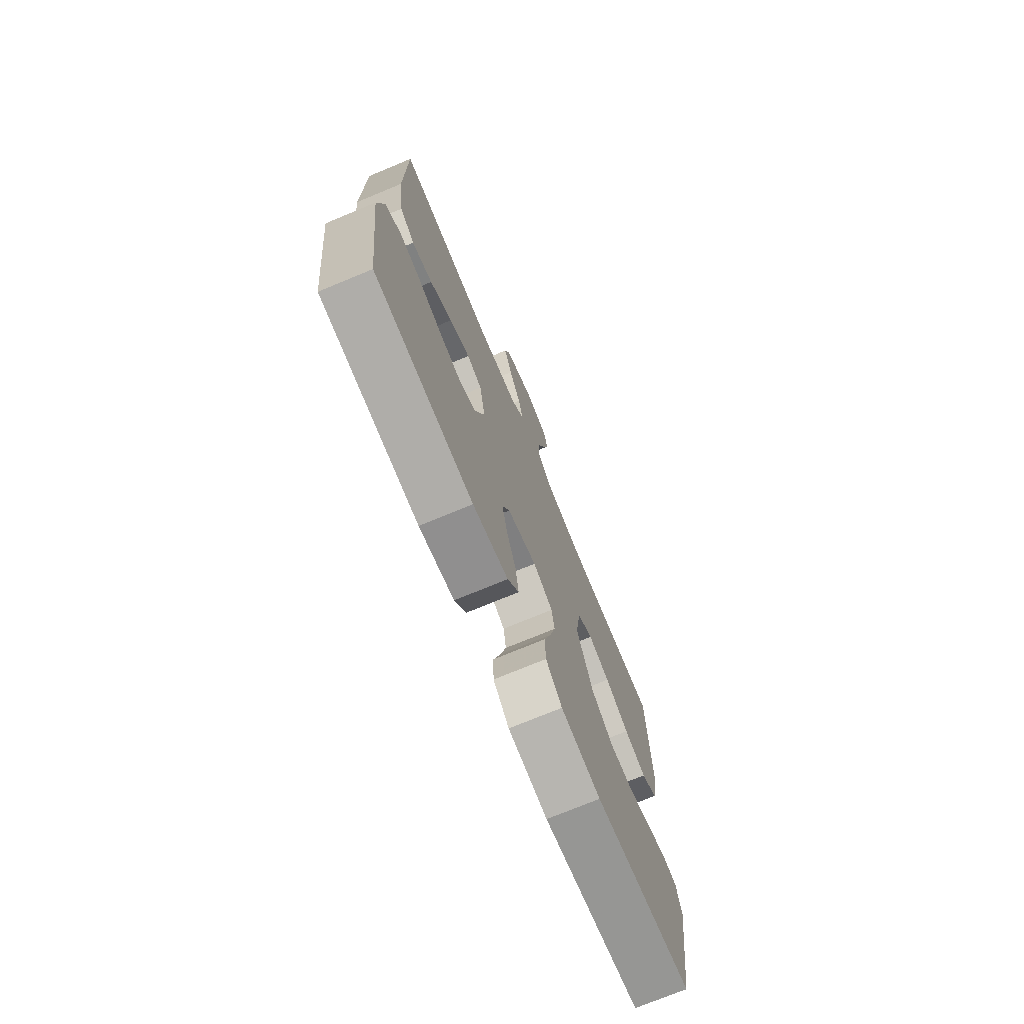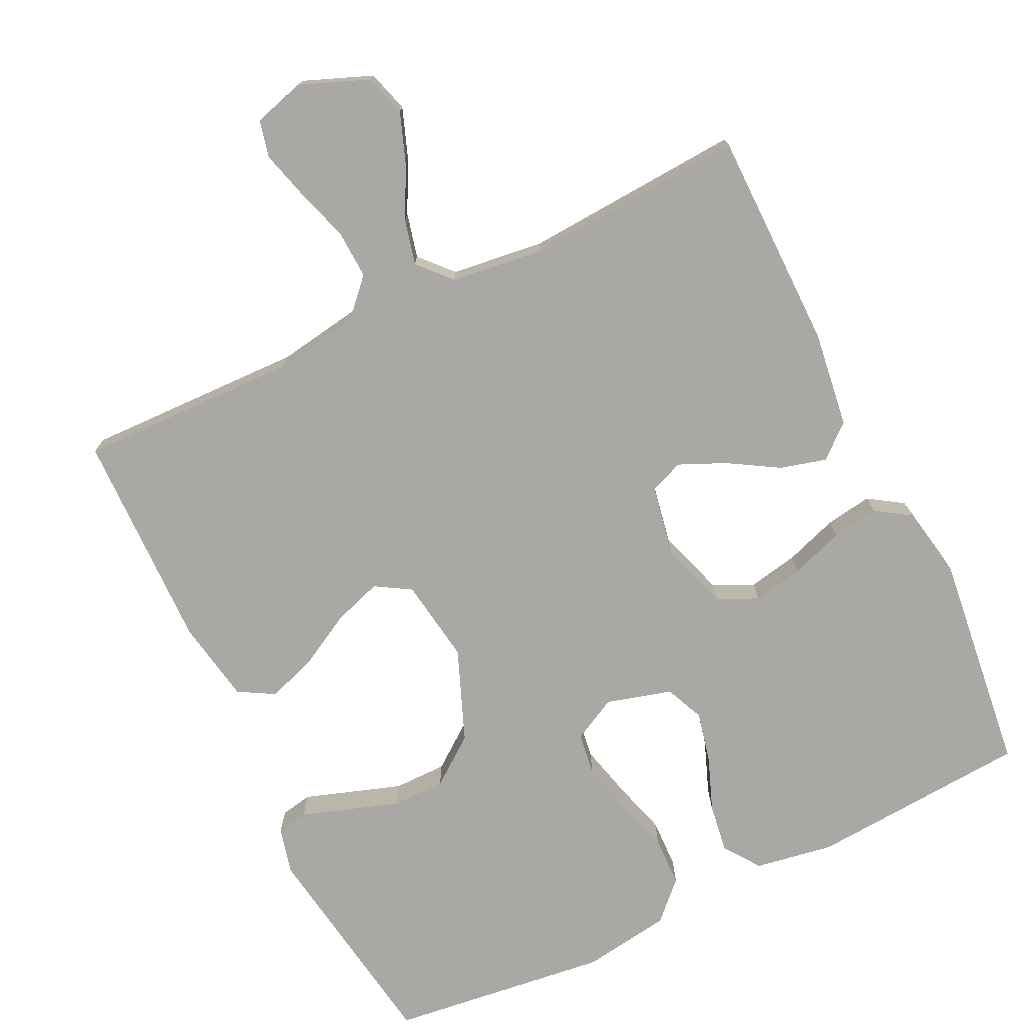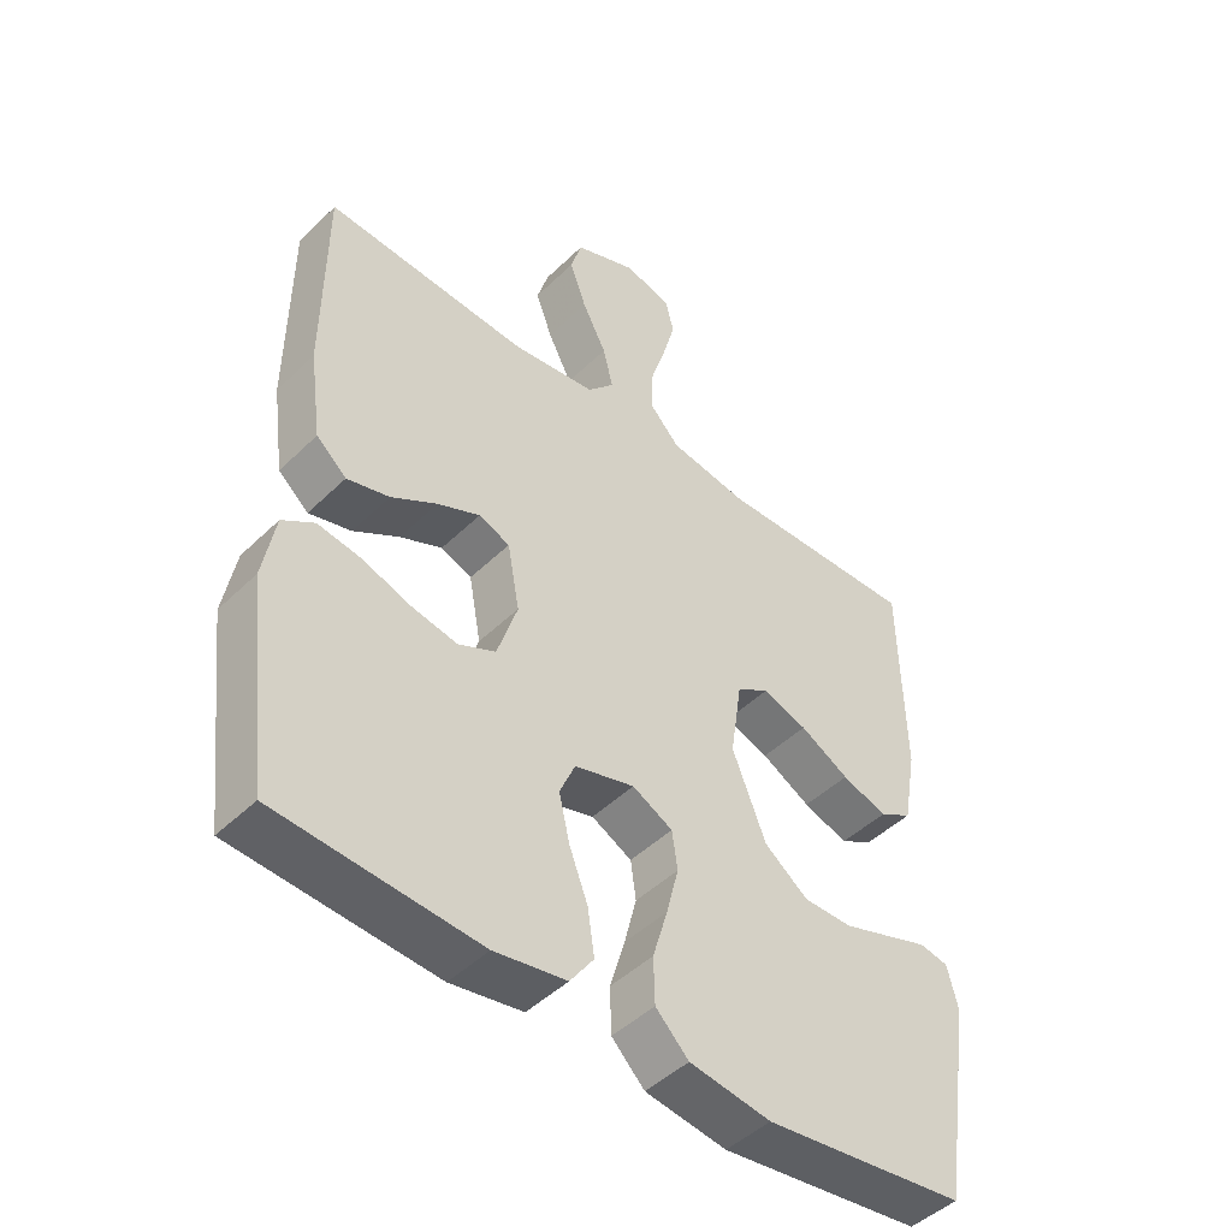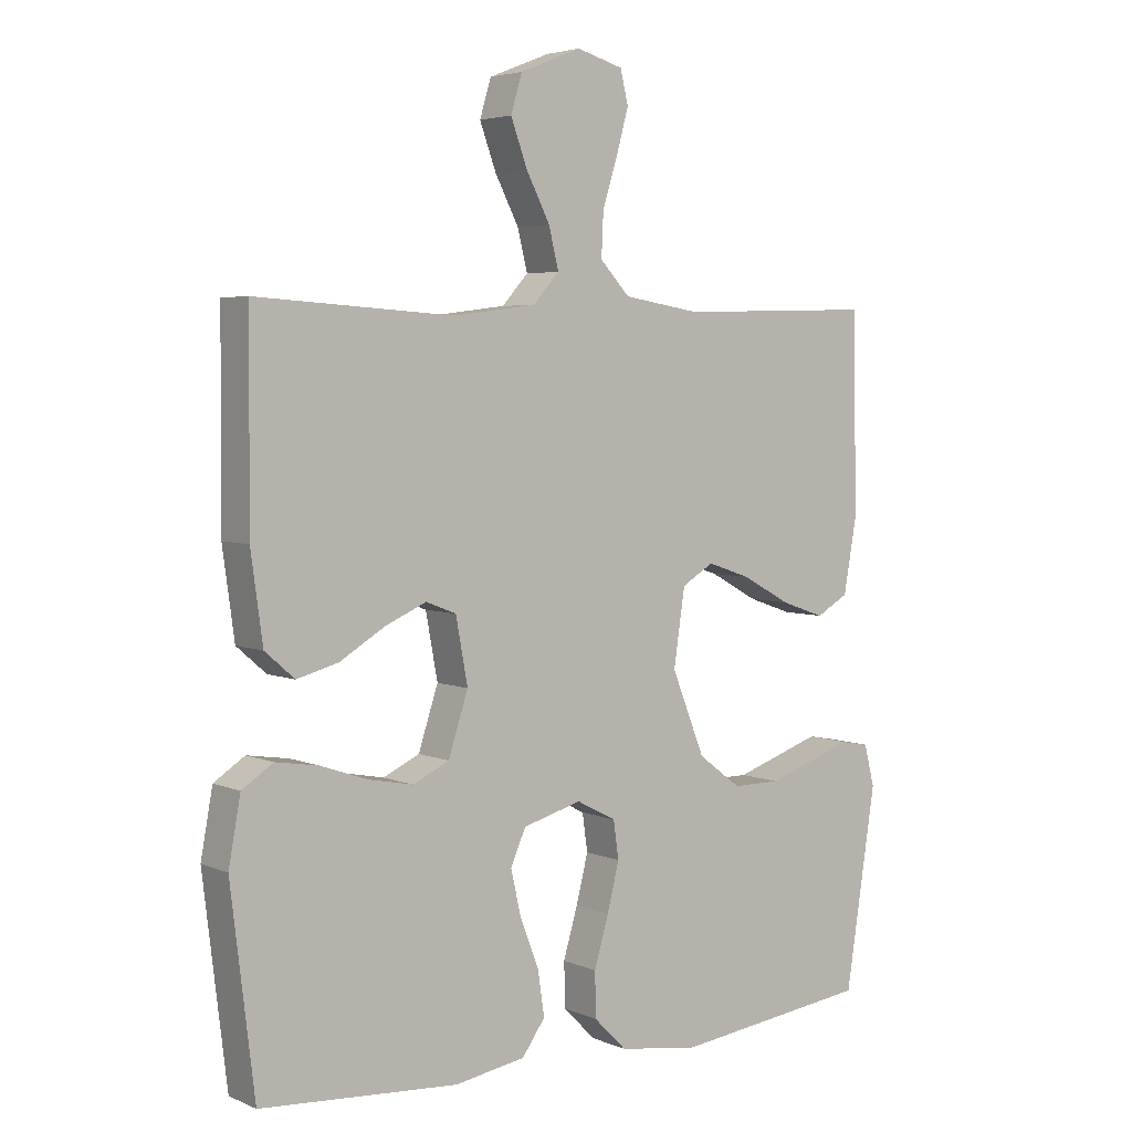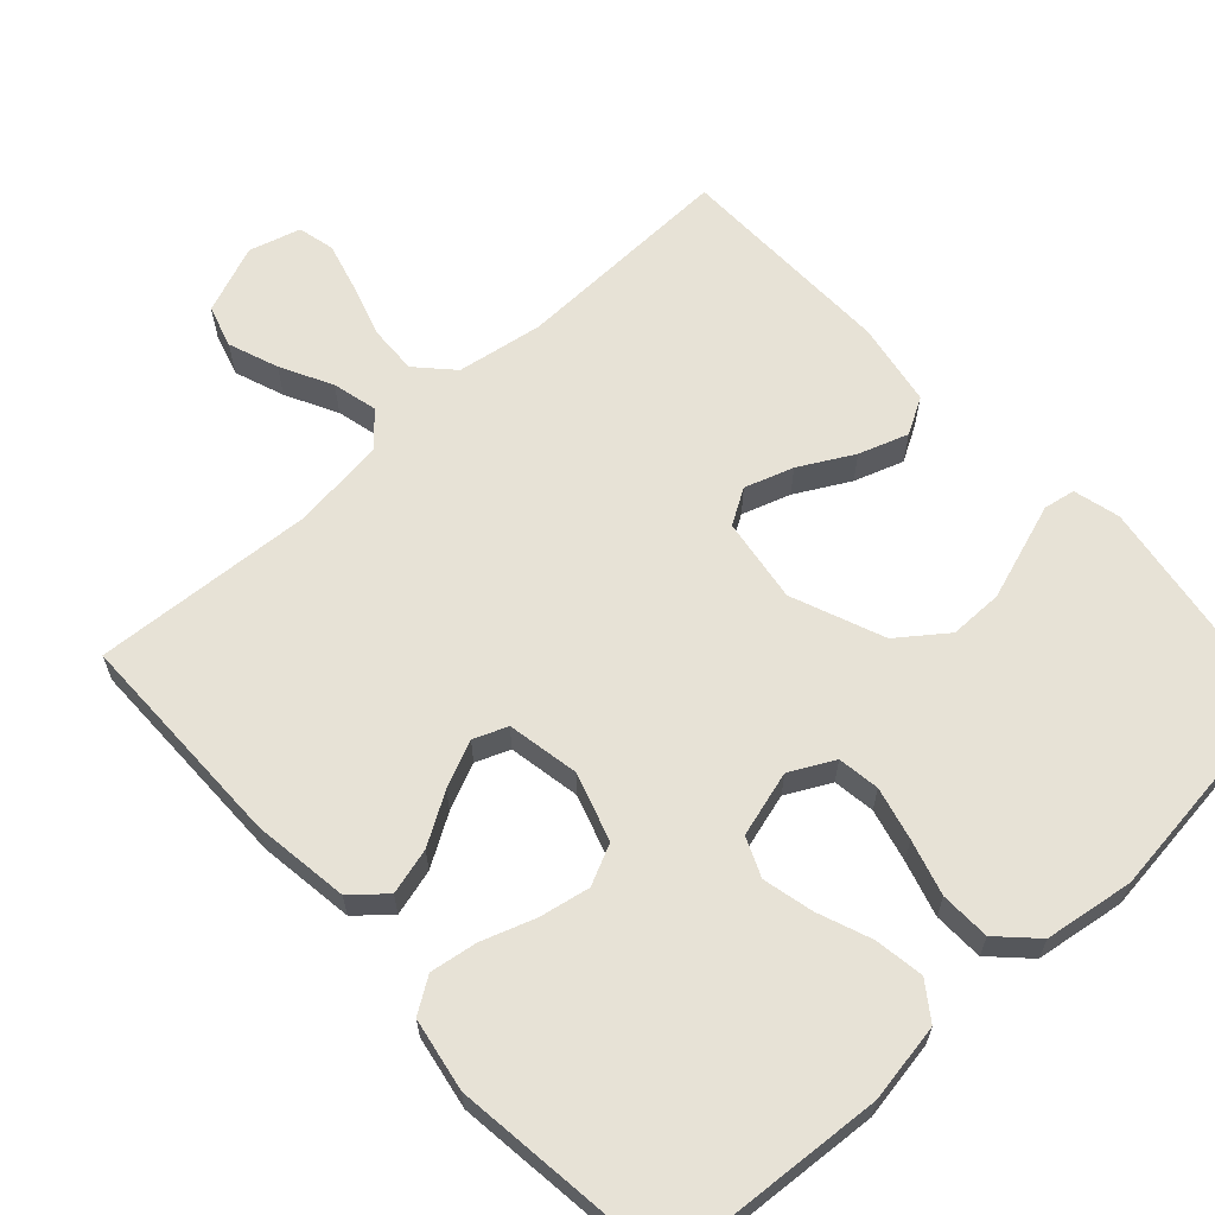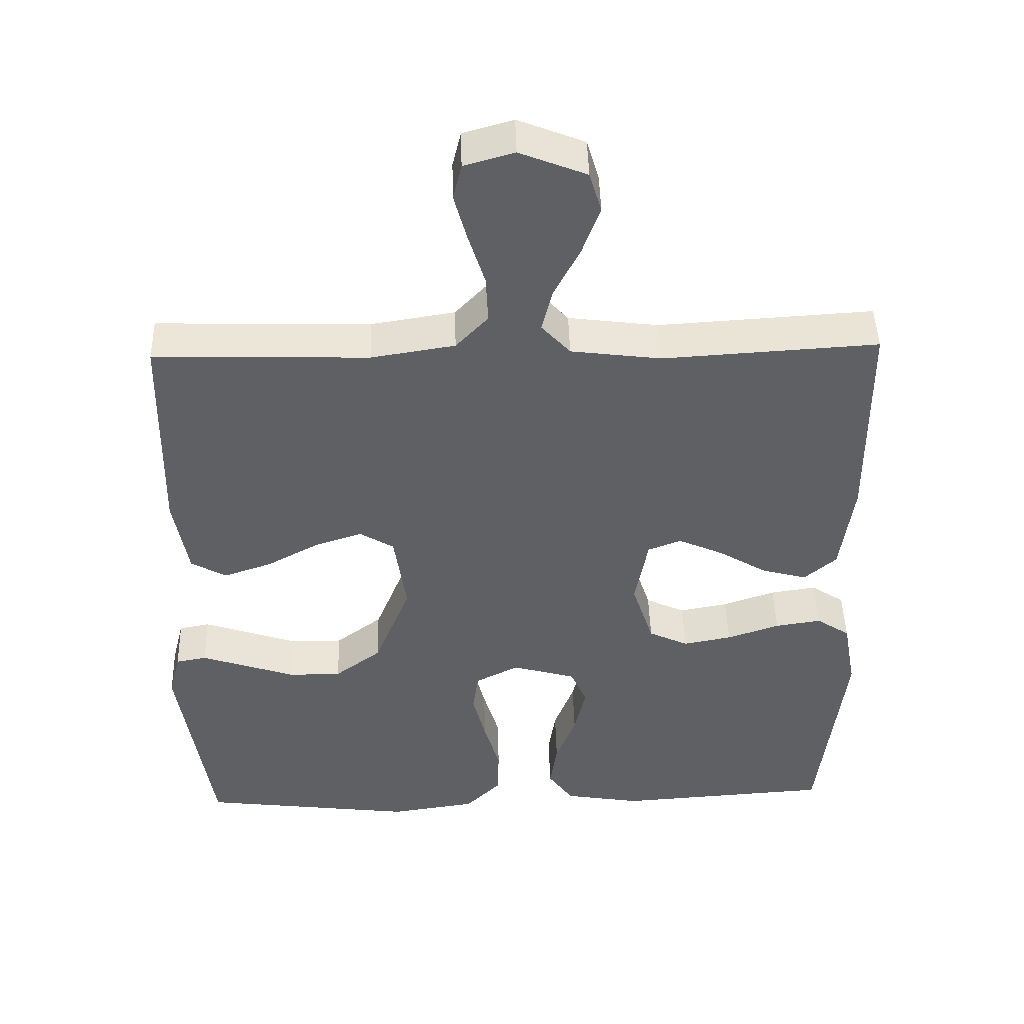
<metadata>
{"format":"obj","ext":"obj","renderer":"f3d","projection":"perspective","resolution":1024,"background":"white","views":[{"elev":-73.9,"azim":112.5,"up":"+Z"},{"elev":-75.0,"azim":25.9,"up":"+Y"},{"elev":-46.6,"azim":137.6,"up":"+Z"},{"elev":4.3,"azim":143.1,"up":"+Z"},{"elev":63.6,"azim":137.5,"up":"+Y"},{"elev":45.6,"azim":-1.5,"up":"+Z"}]}
</metadata>
<code>
v -0.5 0.07 0.5
v -0.2 0.07 0.492
v -0.083 0.07 0.511
v -0.038 0.07 0.559
v -0.041 0.07 0.625
v -0.064 0.07 0.698
v -0.082 0.07 0.764
v -0.07 0.07 0.814
v 0 0.07 0.834
v 0.093 0.07 0.797
v 0.11 0.07 0.74
v 0.085 0.07 0.672
v 0.049 0.07 0.602
v 0.034 0.07 0.541
v 0.074 0.07 0.497
v 0.2 0.07 0.481
v 0.5 0.07 0.5
v 0.502 0.07 0.2
v 0.484 0.07 0.069
v 0.439 0.07 0.03
v 0.376 0.07 0.047
v 0.308 0.07 0.088
v 0.245 0.07 0.116
v 0.199 0.07 0.098
v 0.181 0.07 0
v 0.211 0.07 -0.092
v 0.266 0.07 -0.118
v 0.334 0.07 -0.105
v 0.407 0.07 -0.08
v 0.471 0.07 -0.07
v 0.518 0.07 -0.101
v 0.536 0.07 -0.2
v 0.5 0.07 -0.5
v 0.2 0.07 -0.521
v 0.093 0.07 -0.503
v 0.058 0.07 -0.454
v 0.068 0.07 -0.387
v 0.096 0.07 -0.314
v 0.112 0.07 -0.245
v 0.089 0.07 -0.192
v 0 0.07 -0.167
v -0.06 0.07 -0.198
v -0.068 0.07 -0.255
v -0.05 0.07 -0.327
v -0.028 0.07 -0.402
v -0.03 0.07 -0.47
v -0.079 0.07 -0.519
v -0.2 0.07 -0.537
v -0.5 0.07 -0.5
v -0.546 0.07 -0.2
v -0.53 0.07 -0.137
v -0.487 0.07 -0.129
v -0.425 0.07 -0.15
v -0.354 0.07 -0.174
v -0.281 0.07 -0.174
v -0.216 0.07 -0.125
v -0.166 0.07 0
v -0.183 0.07 0.115
v -0.231 0.07 0.144
v -0.297 0.07 0.122
v -0.37 0.07 0.082
v -0.437 0.07 0.059
v -0.486 0.07 0.087
v -0.506 0.07 0.2
v -0.5 0 0.5
v -0.2 0 0.492
v -0.083 0 0.511
v -0.038 0 0.559
v -0.041 0 0.625
v -0.064 0 0.698
v -0.082 0 0.764
v -0.07 0 0.814
v 0 0 0.834
v 0.093 0 0.797
v 0.11 0 0.74
v 0.085 0 0.672
v 0.049 0 0.602
v 0.034 0 0.541
v 0.074 0 0.497
v 0.2 0 0.481
v 0.5 0 0.5
v 0.502 0 0.2
v 0.484 0 0.069
v 0.439 0 0.03
v 0.376 0 0.047
v 0.308 0 0.088
v 0.245 0 0.116
v 0.199 0 0.098
v 0.181 0 0
v 0.211 0 -0.092
v 0.266 0 -0.118
v 0.334 0 -0.105
v 0.407 0 -0.08
v 0.471 0 -0.07
v 0.518 0 -0.101
v 0.536 0 -0.2
v 0.5 0 -0.5
v 0.2 0 -0.521
v 0.093 0 -0.503
v 0.058 0 -0.454
v 0.068 0 -0.387
v 0.096 0 -0.314
v 0.112 0 -0.245
v 0.089 0 -0.192
v 0 0 -0.167
v -0.06 0 -0.198
v -0.068 0 -0.255
v -0.05 0 -0.327
v -0.028 0 -0.402
v -0.03 0 -0.47
v -0.079 0 -0.519
v -0.2 0 -0.537
v -0.5 0 -0.5
v -0.546 0 -0.2
v -0.53 0 -0.137
v -0.487 0 -0.129
v -0.425 0 -0.15
v -0.354 0 -0.174
v -0.281 0 -0.174
v -0.216 0 -0.125
v -0.166 0 0
v -0.183 0 0.115
v -0.231 0 0.144
v -0.297 0 0.122
v -0.37 0 0.082
v -0.437 0 0.059
v -0.486 0 0.087
v -0.506 0 0.2
f 63 64 1 2
f 60 61 62 63
f 59 60 63 2
f 58 59 2 3
f 57 58 3 4
f 50 51 52 53
f 50 53 54
f 49 50 54 55
f 44 45 46 47
f 43 44 47 48
f 42 43 48 49
f 35 36 37 38
f 35 38 39
f 34 35 39
f 33 34 39
f 32 33 39 40
f 28 29 30 31
f 27 28 31 32
f 19 20 21 22
f 19 22 23
f 16 17 18 19
f 15 16 19 23
f 14 15 23 24
f 10 11 12 13
f 10 13 14
f 9 10 14
f 8 9 14
f 5 6 7 8
f 5 8 14 24
f 42 49 55 56
f 41 42 56 57
f 27 32 40 41
f 26 27 41 57
f 25 26 57 4
f 4 5 24 25
f 66 65 128 127
f 127 126 125 124
f 66 127 124 123
f 67 66 123 122
f 68 67 122 121
f 117 116 115 114
f 118 117 114
f 119 118 114 113
f 111 110 109 108
f 112 111 108 107
f 113 112 107 106
f 102 101 100 99
f 103 102 99
f 103 99 98
f 103 98 97
f 104 103 97 96
f 95 94 93 92
f 96 95 92 91
f 86 85 84 83
f 87 86 83
f 83 82 81 80
f 87 83 80 79
f 88 87 79 78
f 77 76 75 74
f 78 77 74
f 78 74 73
f 78 73 72
f 72 71 70 69
f 88 78 72 69
f 120 119 113 106
f 121 120 106 105
f 105 104 96 91
f 121 105 91 90
f 68 121 90 89
f 89 88 69 68
f 1 65 66 2
f 2 66 67 3
f 3 67 68 4
f 4 68 69 5
f 5 69 70 6
f 6 70 71 7
f 7 71 72 8
f 8 72 73 9
f 9 73 74 10
f 10 74 75 11
f 11 75 76 12
f 12 76 77 13
f 13 77 78 14
f 14 78 79 15
f 15 79 80 16
f 16 80 81 17
f 17 81 82 18
f 18 82 83 19
f 19 83 84 20
f 20 84 85 21
f 21 85 86 22
f 22 86 87 23
f 23 87 88 24
f 24 88 89 25
f 25 89 90 26
f 26 90 91 27
f 27 91 92 28
f 28 92 93 29
f 29 93 94 30
f 30 94 95 31
f 31 95 96 32
f 32 96 97 33
f 33 97 98 34
f 34 98 99 35
f 35 99 100 36
f 36 100 101 37
f 37 101 102 38
f 38 102 103 39
f 39 103 104 40
f 40 104 105 41
f 41 105 106 42
f 42 106 107 43
f 43 107 108 44
f 44 108 109 45
f 45 109 110 46
f 46 110 111 47
f 47 111 112 48
f 48 112 113 49
f 49 113 114 50
f 50 114 115 51
f 51 115 116 52
f 52 116 117 53
f 53 117 118 54
f 54 118 119 55
f 55 119 120 56
f 56 120 121 57
f 57 121 122 58
f 58 122 123 59
f 59 123 124 60
f 60 124 125 61
f 61 125 126 62
f 62 126 127 63
f 63 127 128 64
f 64 128 65 1

</code>
